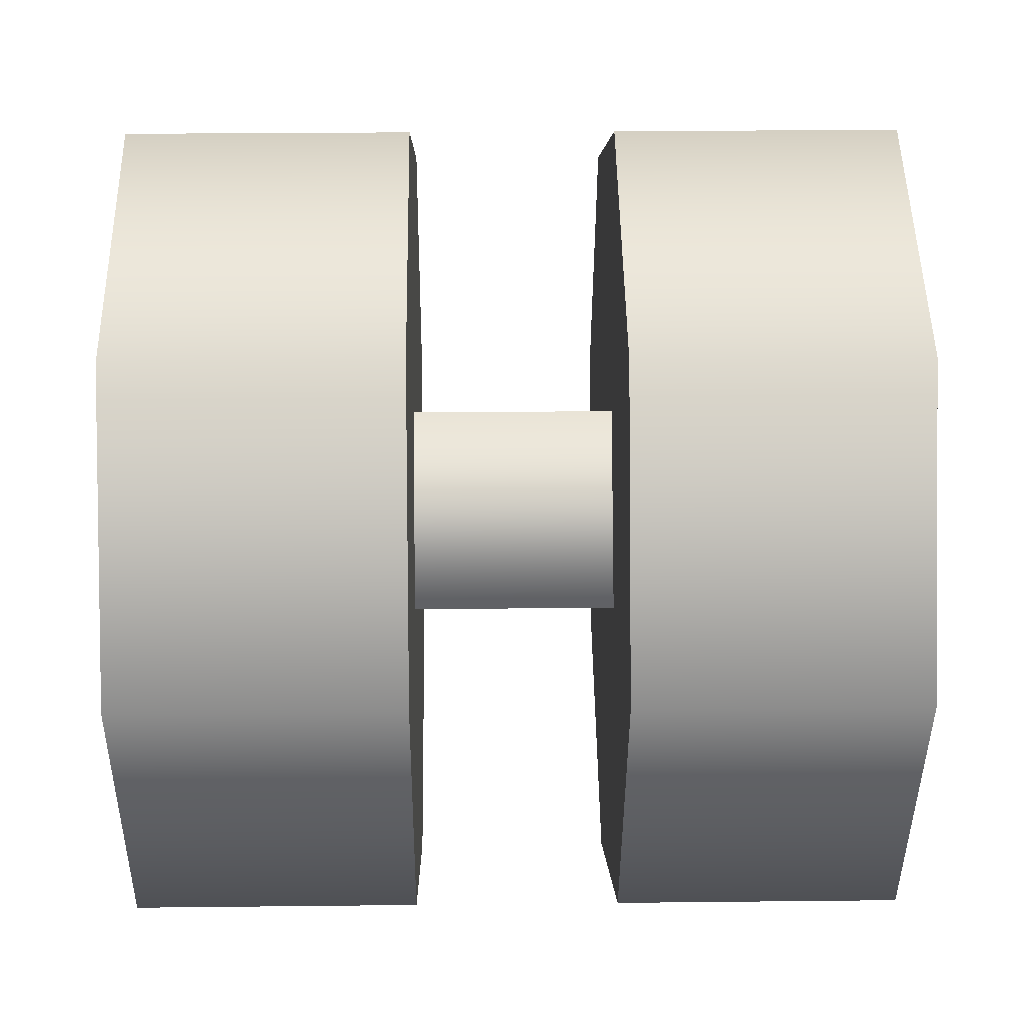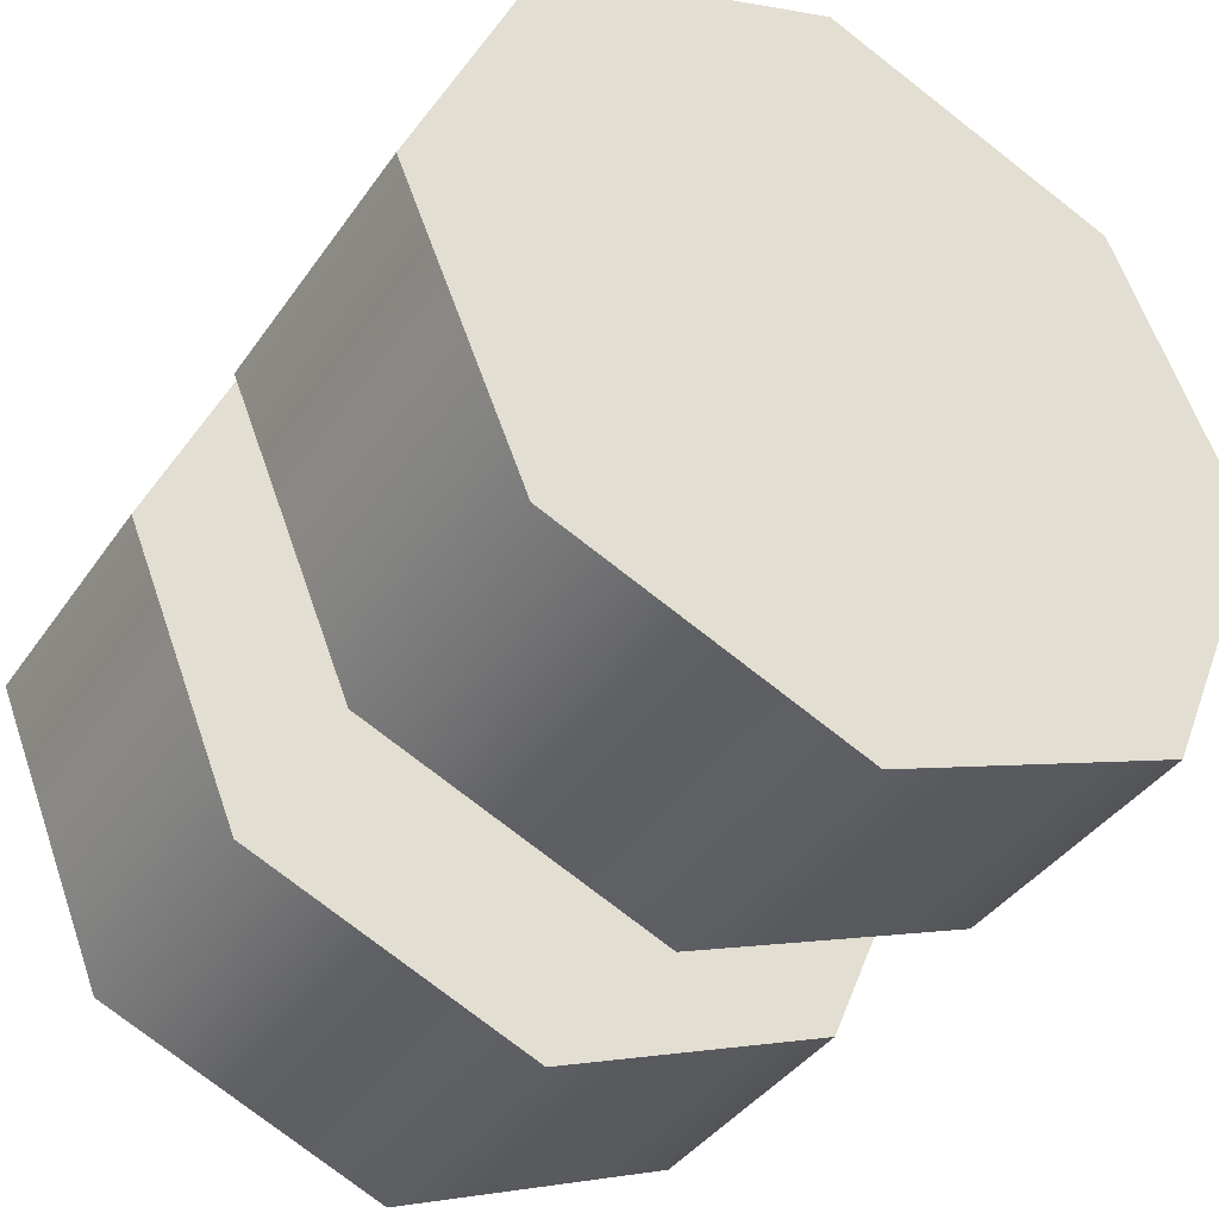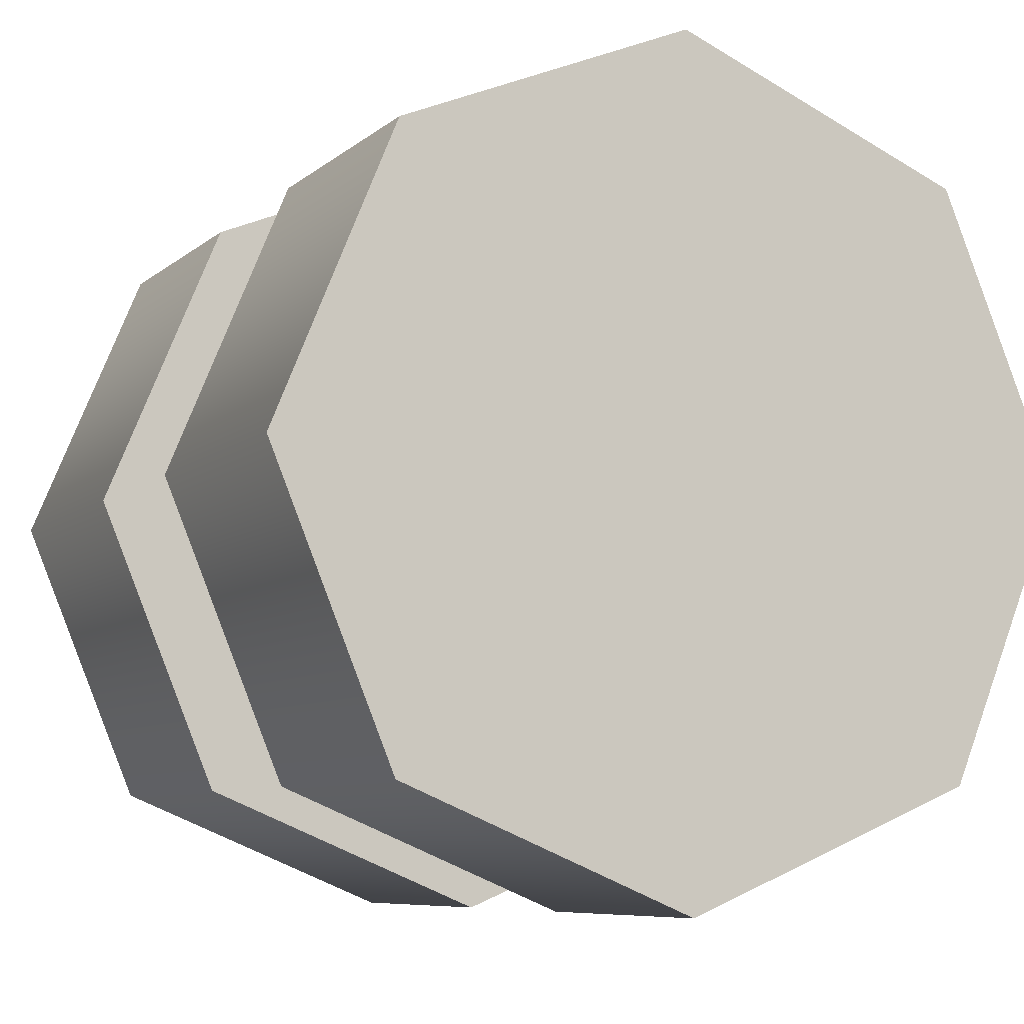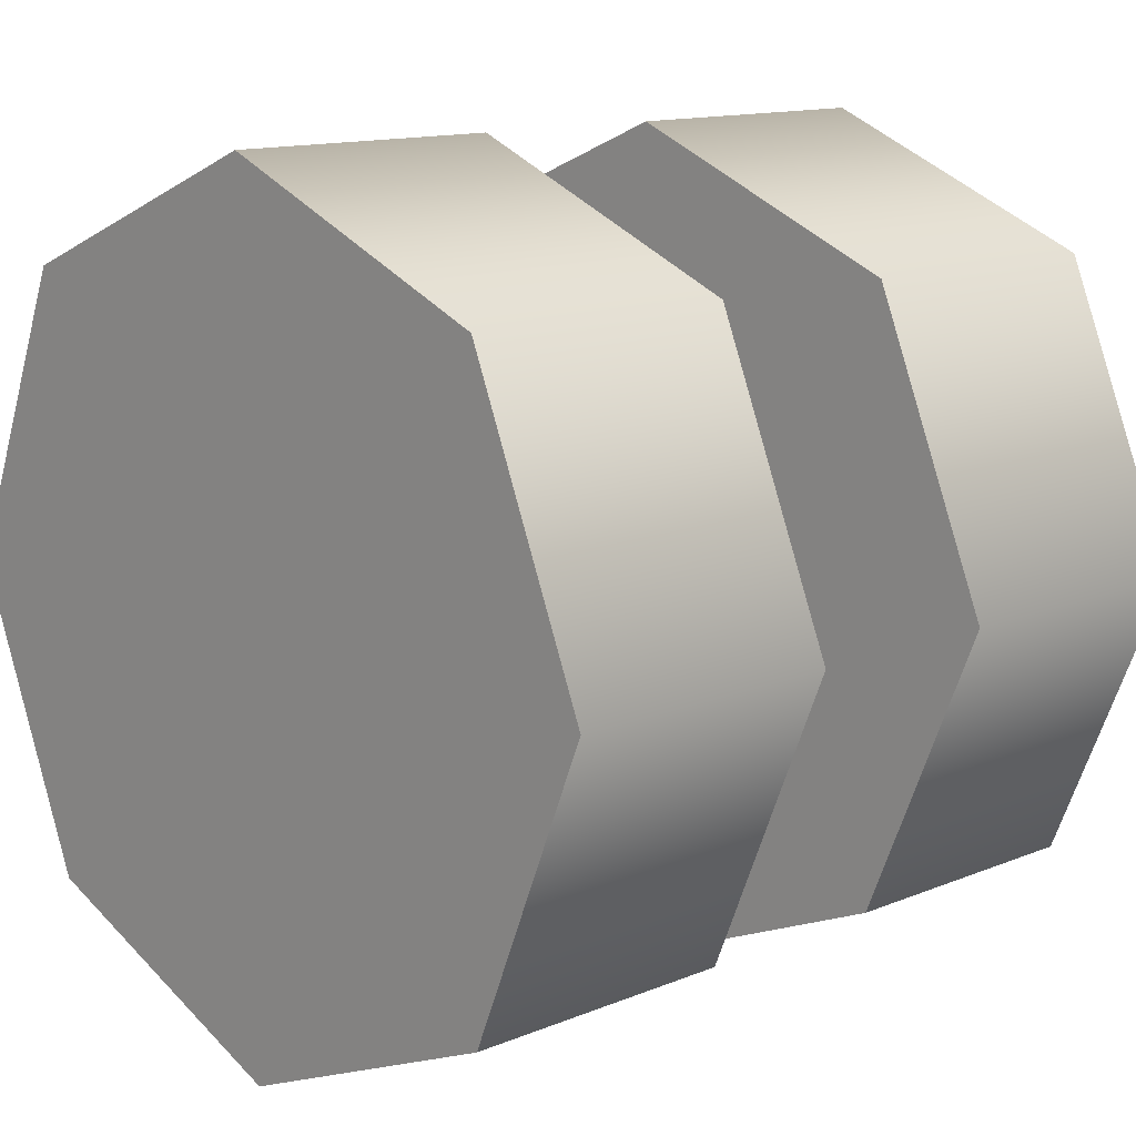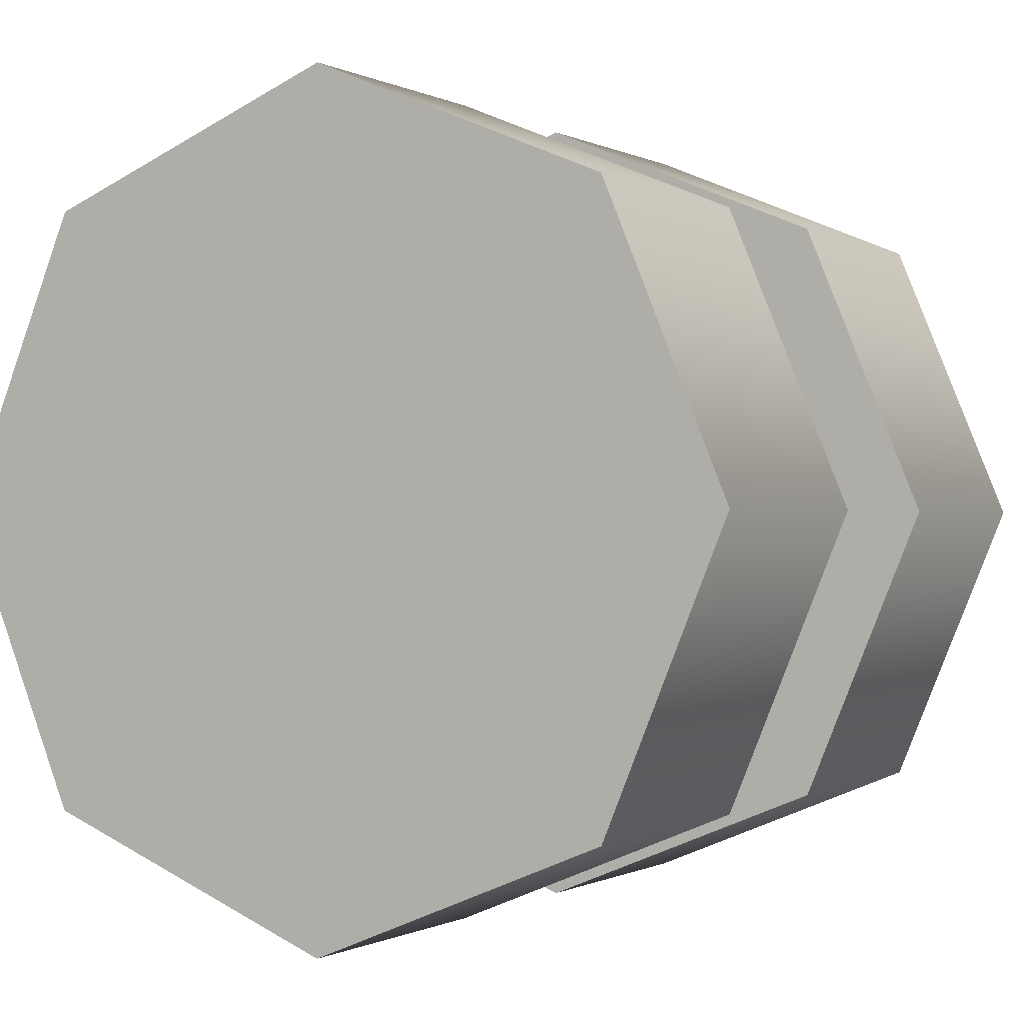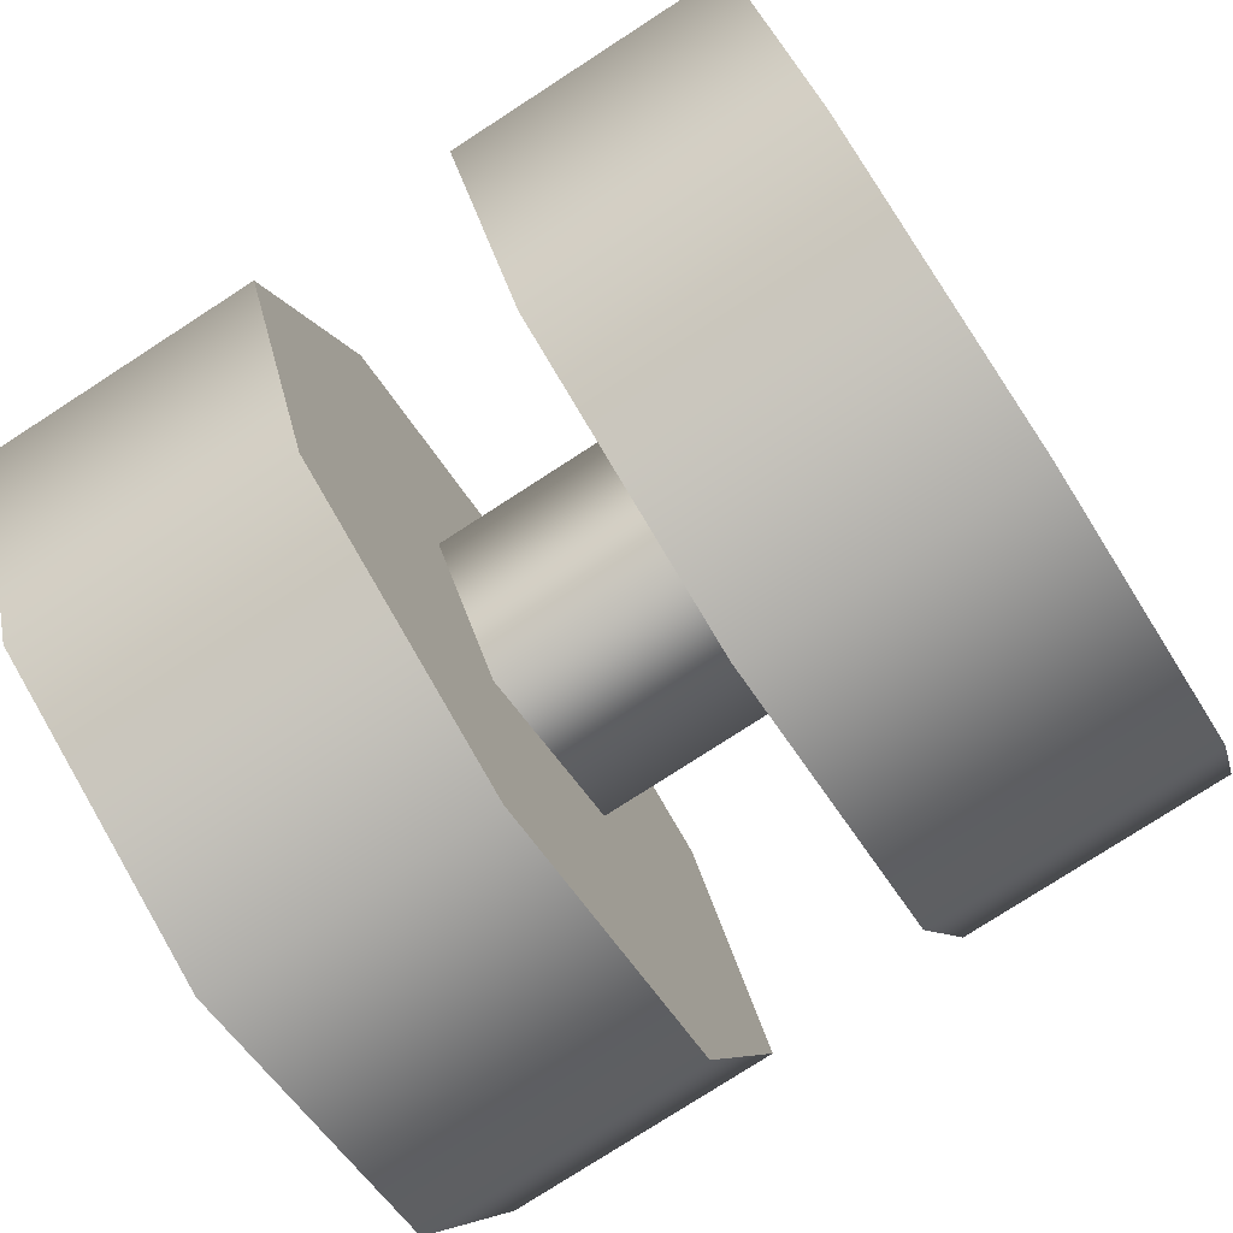
<metadata>
{"format":"obj","ext":"obj","renderer":"f3d","projection":"perspective","resolution":1024,"background":"white","views":[{"elev":25.8,"azim":-1.0,"up":"+Y"},{"elev":-39.4,"azim":58.9,"up":"+Y"},{"elev":-7.5,"azim":64.3,"up":"+Z"},{"elev":13.0,"azim":136.6,"up":"+Y"},{"elev":-0.3,"azim":118.4,"up":"+Z"},{"elev":-77.9,"azim":-147.1,"up":"+Y"}]}
</metadata>
<code>
v 1.167 0.8702 0.1373
v 1.349 0.8702 0.1373
v 1.167 0.791 0.3285
v 1.349 0.791 0.3285
v 1.167 0.8702 0.5196
v 1.349 0.8702 0.5196
v 1.167 0.8702 0.5196
v 1.349 0.8702 0.5196
v 1.167 1.061 0.5988
v 1.349 1.061 0.5988
v 1.167 1.253 0.5196
v 1.349 1.253 0.5196
v 1.167 1.332 0.3285
v 1.349 1.332 0.3285
v 1.167 1.253 0.1373
v 1.349 1.253 0.1373
v 1.167 1.253 0.1373
v 1.349 1.253 0.1373
v 1.167 1.061 0.0581
v 1.349 1.061 0.0581
v 1.167 0.8702 0.1373
v 1.167 0.791 0.3285
v 1.167 1.061 0.0581
v 1.167 1.253 0.1373
v 1.167 1.332 0.3285
v 1.167 1.253 0.5196
v 1.167 1.061 0.5988
v 1.167 0.8702 0.5196
v 1.349 0.8702 0.1373
v 1.349 1.061 0.0581
v 1.349 1.253 0.1373
v 1.349 1.332 0.3285
v 1.349 1.253 0.5196
v 1.349 1.061 0.5988
v 1.349 0.8702 0.5196
v 1.349 0.791 0.3285
v 0.8547 0.8702 0.1373
v 1.036 0.8702 0.1373
v 0.8547 0.791 0.3285
v 1.036 0.791 0.3285
v 0.8547 0.8702 0.5196
v 1.036 0.8702 0.5196
v 0.8547 1.061 0.5988
v 1.036 1.061 0.5988
v 0.8547 1.061 0.5988
v 1.036 1.061 0.5988
v 0.8547 1.253 0.5196
v 1.036 1.253 0.5196
v 0.8547 1.332 0.3285
v 1.036 1.332 0.3285
v 0.8547 1.253 0.1373
v 1.036 1.253 0.1373
v 0.8547 1.061 0.0581
v 1.036 1.061 0.0581
v 0.8547 1.061 0.0581
v 1.036 1.061 0.0581
v 0.8547 0.8702 0.1373
v 0.8547 0.791 0.3285
v 0.8547 1.061 0.0581
v 0.8547 1.253 0.1373
v 0.8547 1.332 0.3285
v 0.8547 1.253 0.5196
v 0.8547 1.061 0.5988
v 0.8547 0.8702 0.5196
v 1.036 0.791 0.3285
v 1.036 0.8702 0.1373
v 1.036 0.8702 0.5196
v 1.036 1.061 0.5988
v 1.036 1.253 0.5196
v 1.036 1.332 0.3285
v 1.036 1.253 0.1373
v 1.036 1.061 0.0581
v 1.025 0.975 0.3067
v 1.169 0.975 0.3067
v 1.025 1.034 0.4172
v 1.169 1.034 0.4172
v 1.025 1.034 0.4172
v 1.169 1.034 0.4172
v 1.025 1.148 0.3561
v 1.169 1.148 0.3561
v 1.025 1.085 0.2415
v 1.169 1.085 0.2415
v 1.025 1.148 0.3561
v 1.169 1.148 0.3561
v 1.025 1.085 0.2415
v 1.169 1.085 0.2415
g group_16944416_140627915195712
f 1 2 3
f 2 4 3
f 3 4 5
f 4 6 5
f 7 8 9
f 8 10 9
f 9 10 11
f 10 12 11
f 11 12 13
f 12 14 13
f 13 14 15
f 14 16 15
f 17 18 19
f 18 20 19
f 19 20 1
f 20 2 1
f 21 22 23
f 23 22 24
f 24 22 25
f 25 22 26
f 26 22 27
f 27 22 28
f 29 30 31
f 29 31 32
f 29 32 33
f 29 33 34
f 29 34 35
f 29 35 36
f 37 38 39
f 38 40 39
f 39 40 41
f 40 42 41
f 41 42 43
f 42 44 43
f 45 46 47
f 46 48 47
f 47 48 49
f 48 50 49
f 49 50 51
f 50 52 51
f 51 52 53
f 52 54 53
f 55 56 37
f 56 38 37
f 57 58 59
f 59 58 60
f 60 58 61
f 61 58 62
f 62 58 63
f 63 58 64
f 65 66 67
f 67 66 68
f 68 66 69
f 69 66 70
f 70 66 71
f 71 66 72
f 73 74 75
f 74 76 75
f 77 78 79
f 78 80 79
f 83 84 81
f 84 82 81
f 85 86 73
f 86 74 73

</code>
